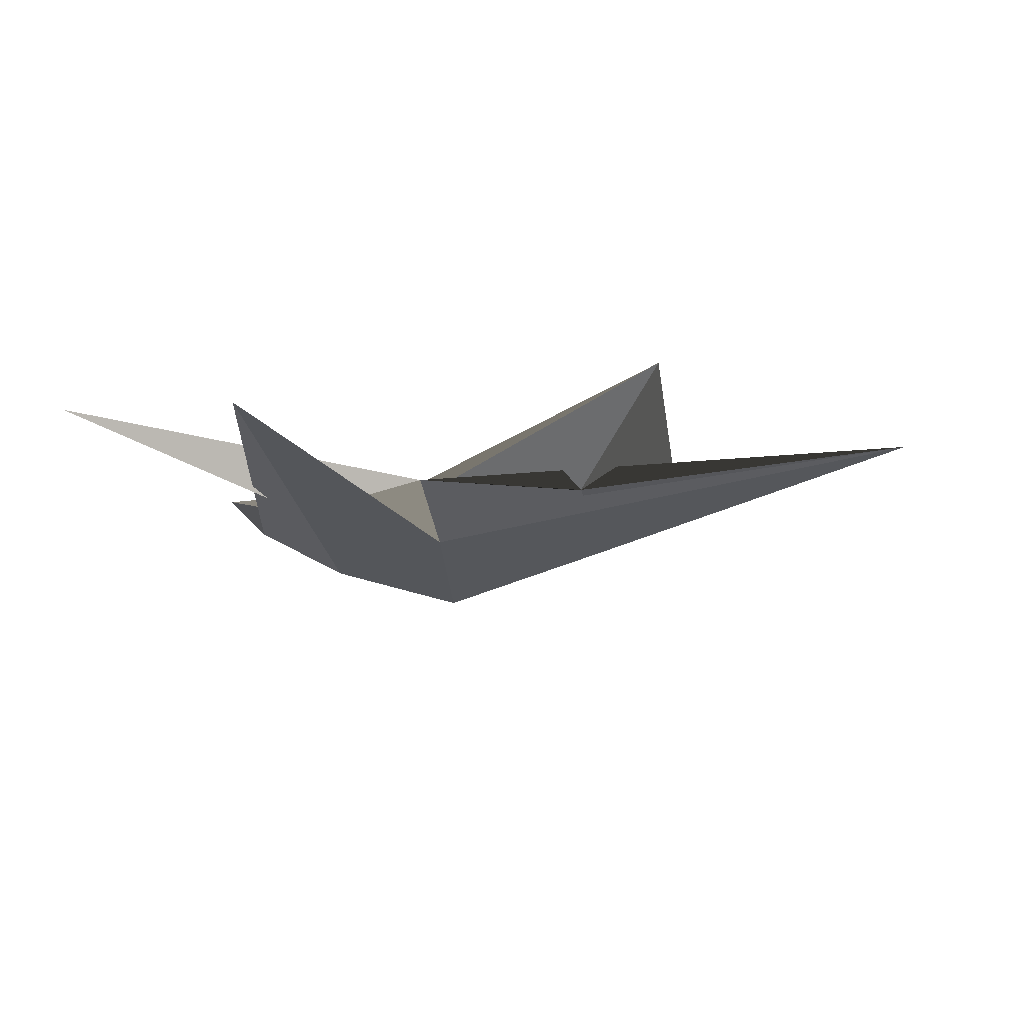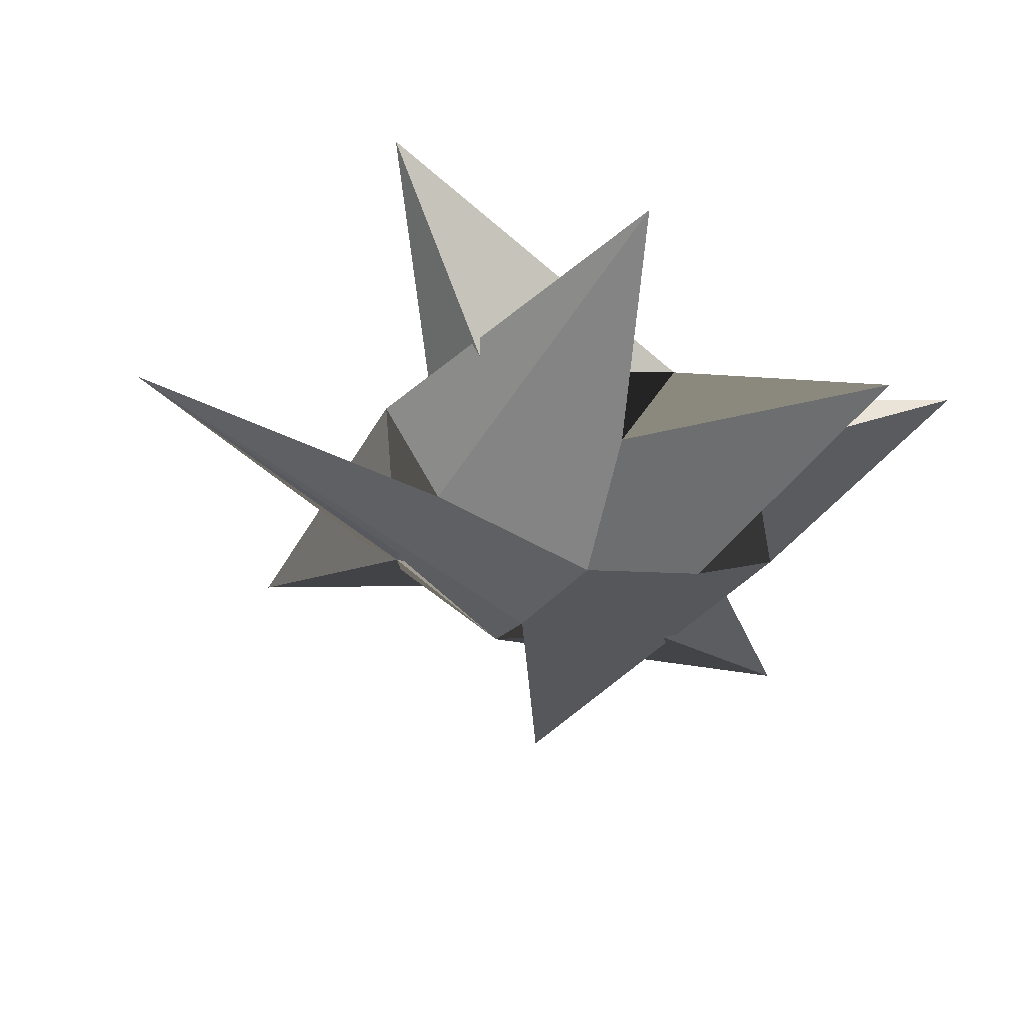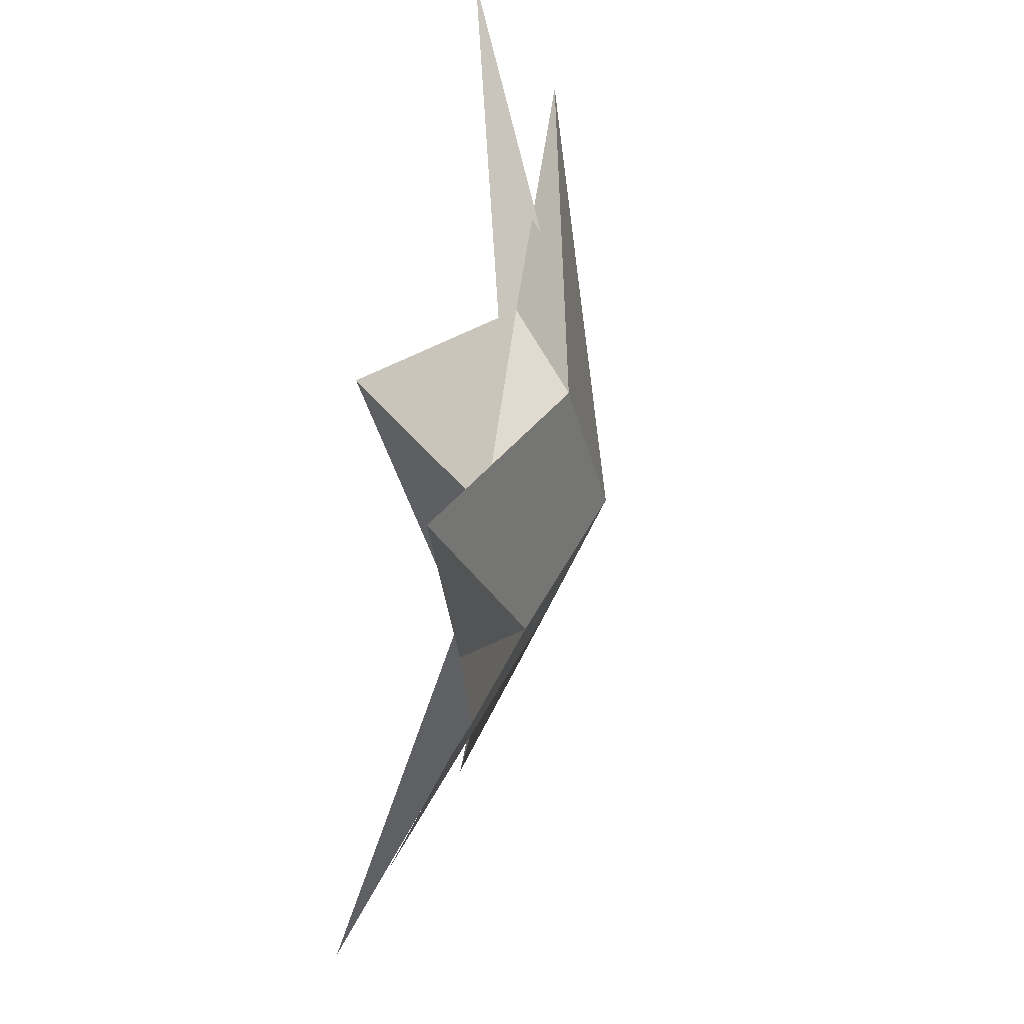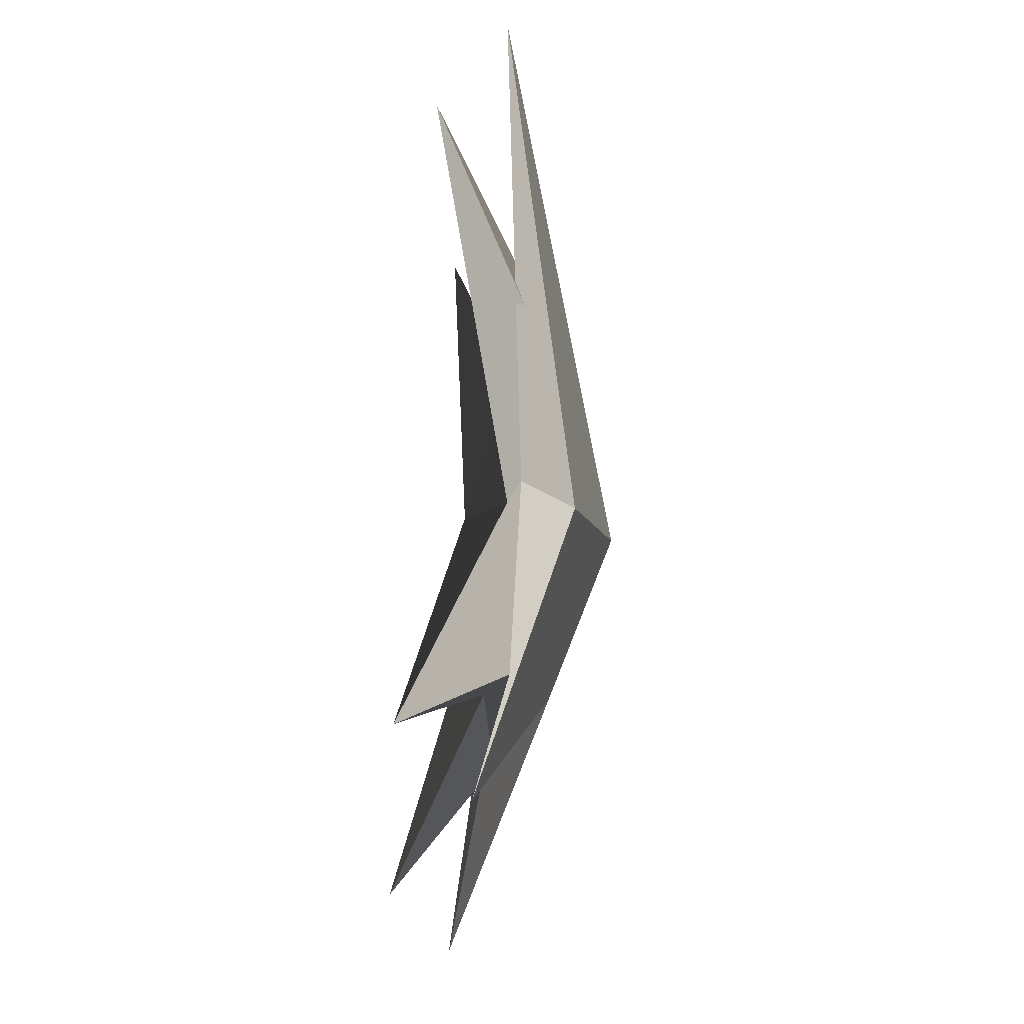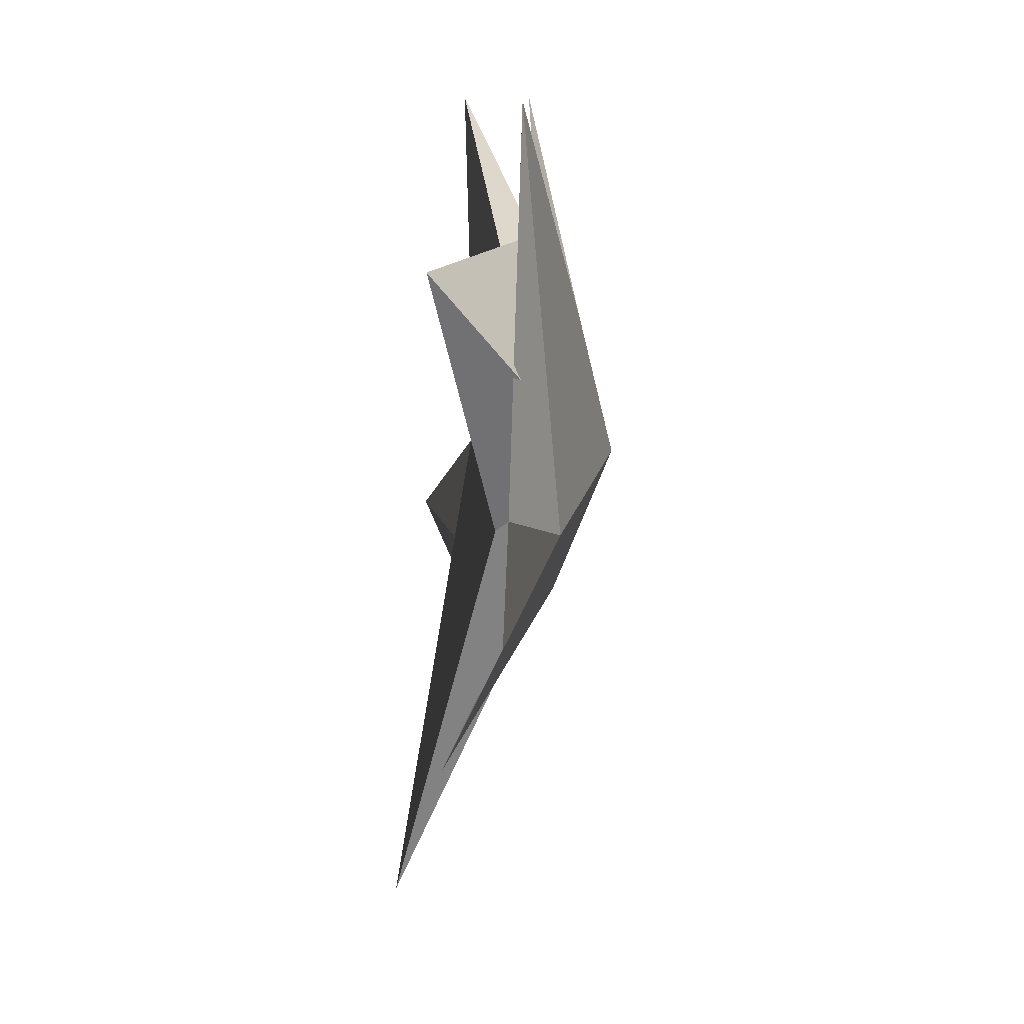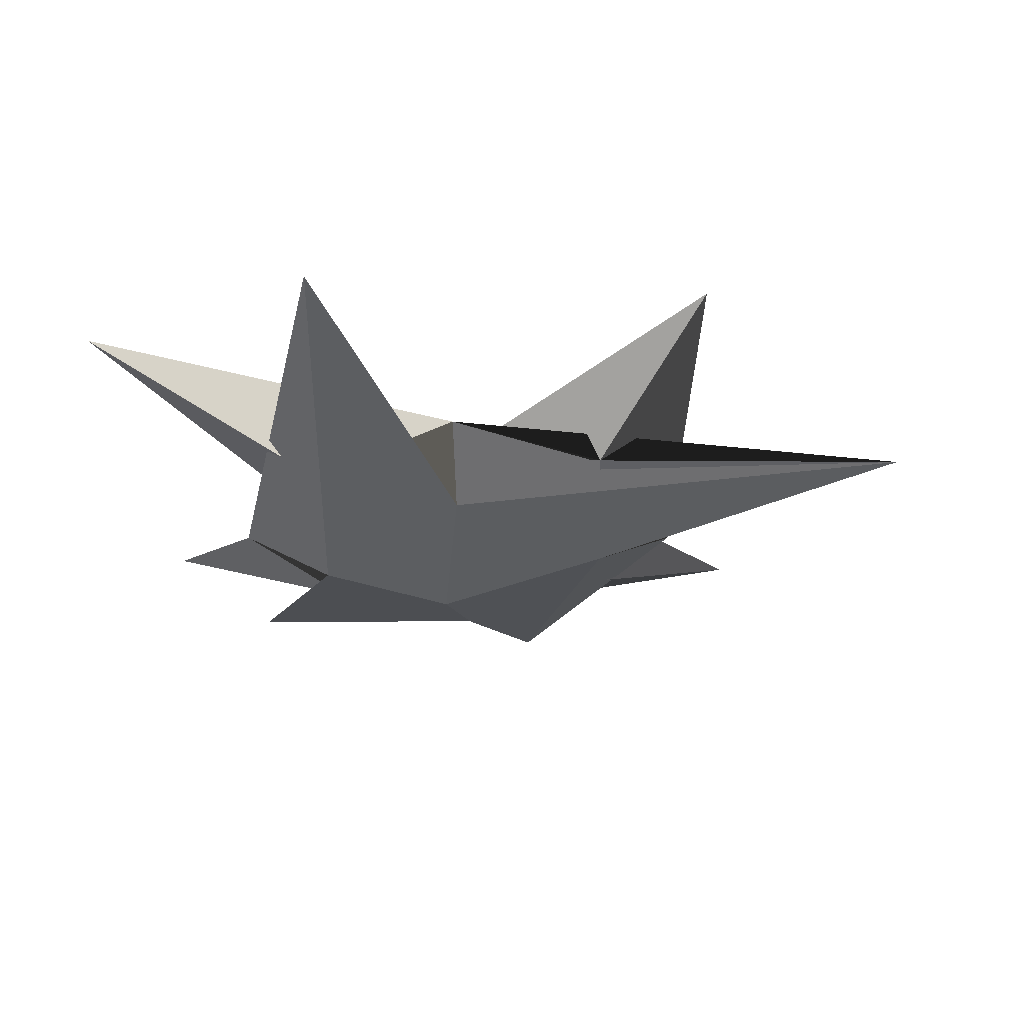
<metadata>
{"format":"obj","ext":"obj","renderer":"f3d","projection":"perspective","resolution":1024,"background":"white","views":[{"elev":-9.6,"azim":101.2,"up":"+Y"},{"elev":-45.1,"azim":-109.9,"up":"+Y"},{"elev":47.5,"azim":-78.5,"up":"+Z"},{"elev":78.3,"azim":-85.0,"up":"+Z"},{"elev":-59.9,"azim":-94.3,"up":"+Z"},{"elev":-26.7,"azim":91.7,"up":"+Y"}]}
</metadata>
<code>
o Cube.011
v -1.073 -0.008394 1.011
v -0.8908 0.2475 1.429
v -1.53 0.05679 -0.2734
v -1.298 0.3524 -1.266
v 1.852 0.1315 0.5004
v 1.135 0.299 1.492
v 0.1513 0.1979 -1.973
v 1.386 0.321 -1.06
v -0.5865 -0.2346 -0.02072
v -0.5865 -0.08964 0.5889
v -0.5865 0.00732 -0.02072
v -0.5865 -0.02954 -0.6303
v 0.02304 -0.2032 -0.6303
v 0.02304 0.03978 -0.6303
v 0.6326 -0.02954 -0.6303
v 0.6326 -0.2346 -0.02072
v 0.6326 0.00732 -0.02072
v 0.6326 -0.08964 0.5889
v 0.02304 -0.2685 0.5889
v 0.02304 -0.02818 0.5889
v -0.8648 -0.05578 0.1075
v -0.2065 0.007017 -0.9468
v 0.9922 -0.03041 -0.02072
v 0.02304 -0.07628 0.9571
v 0.02304 -0.4183 0.05615
v 0.02304 0.1291 0.2353
f 1 10 21 9
f 10 2 11 21
f 21 11 4 12
f 9 21 12 3
f 3 12 22 13
f 12 4 14 22
f 22 14 8 15
f 13 22 15 7
f 7 15 23 16
f 15 8 17 23
f 23 17 6 18
f 16 23 18 5
f 5 18 24 19
f 18 6 20 24
f 24 20 2 10
f 19 24 10 1
f 3 13 25 9
f 13 7 16 25
f 25 16 5 19
f 9 25 19 1
f 8 14 26 17
f 14 4 11 26
f 26 11 2 20
f 17 26 20 6

</code>
